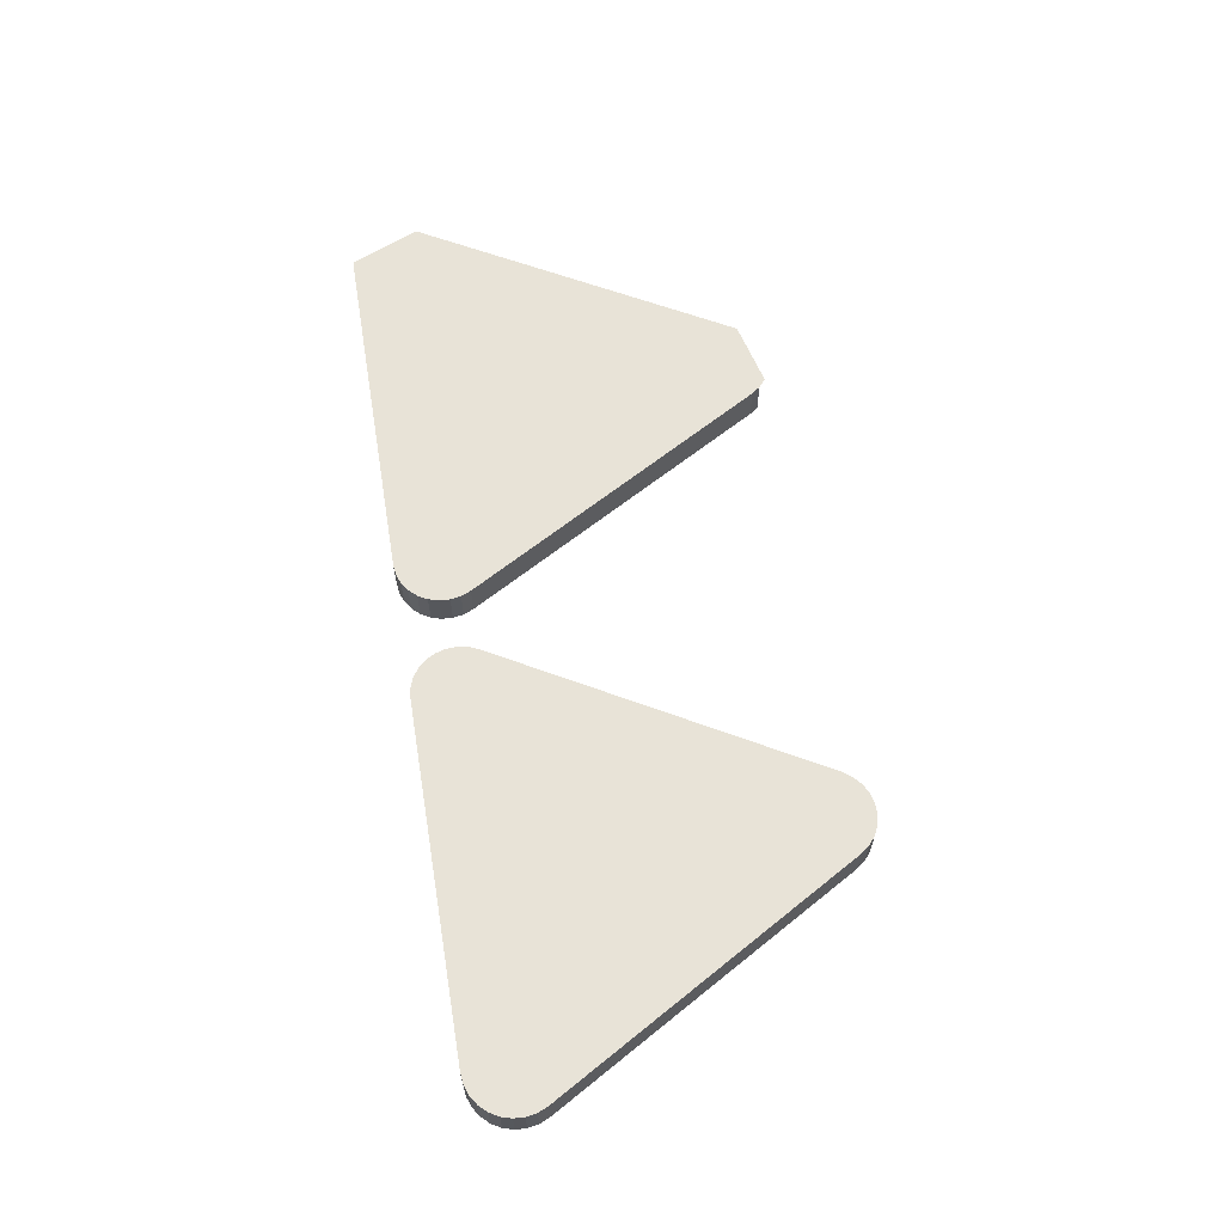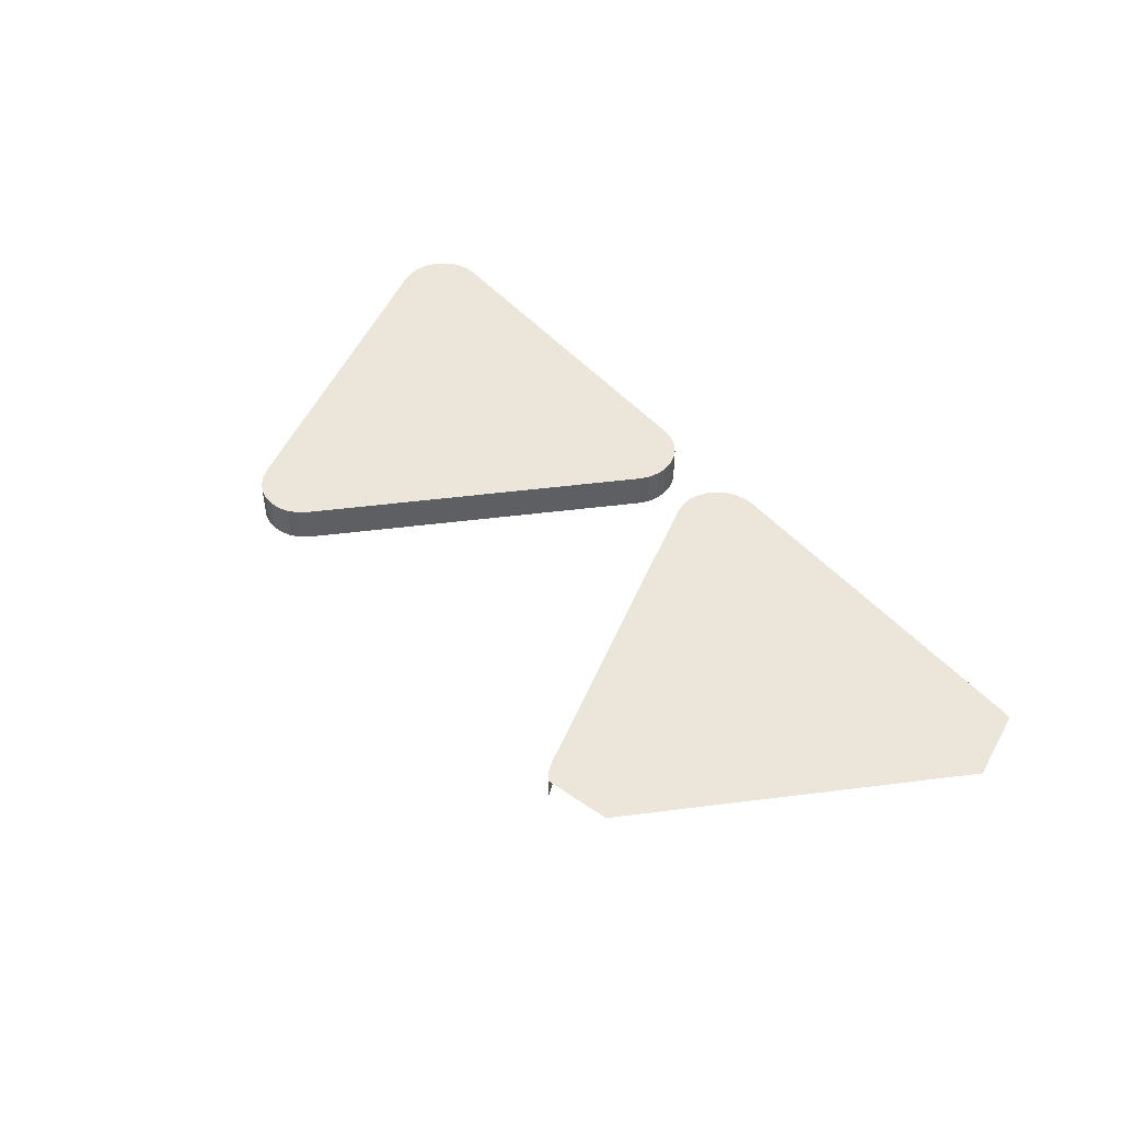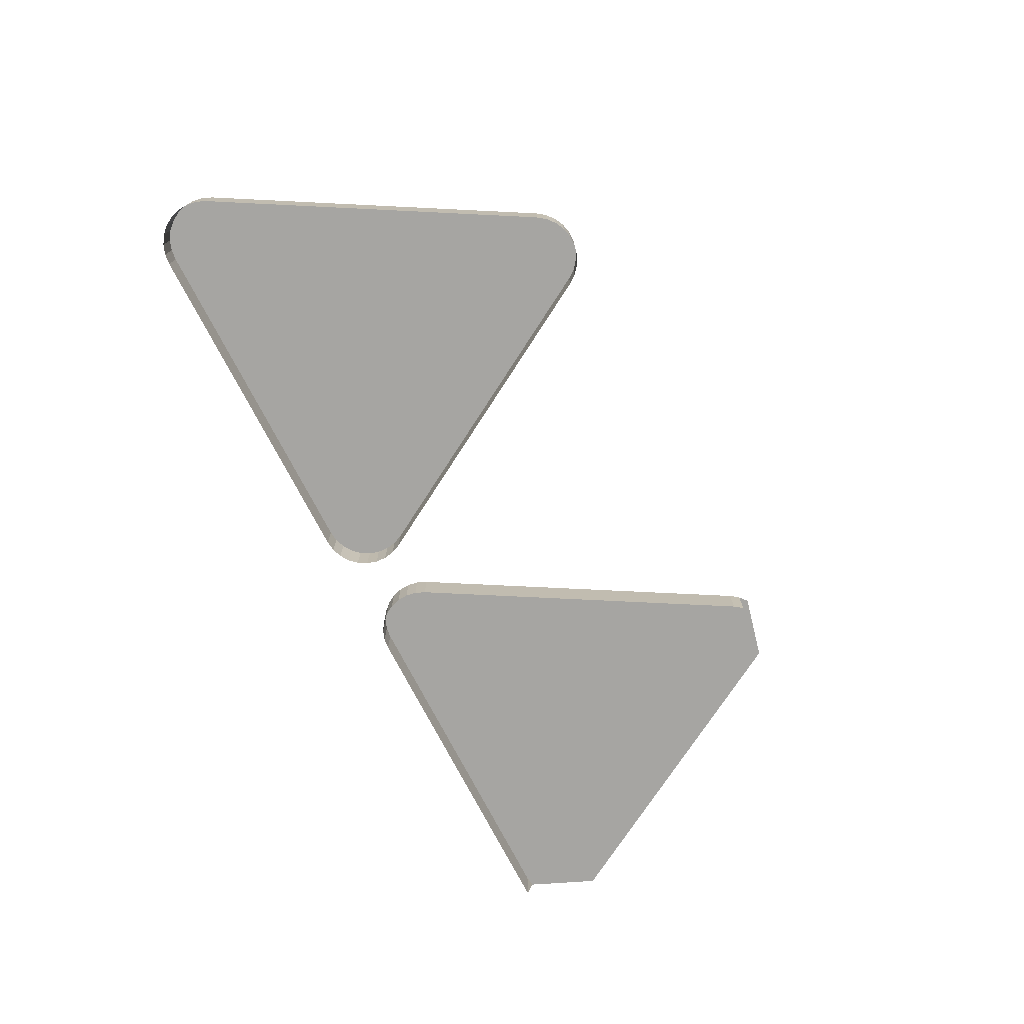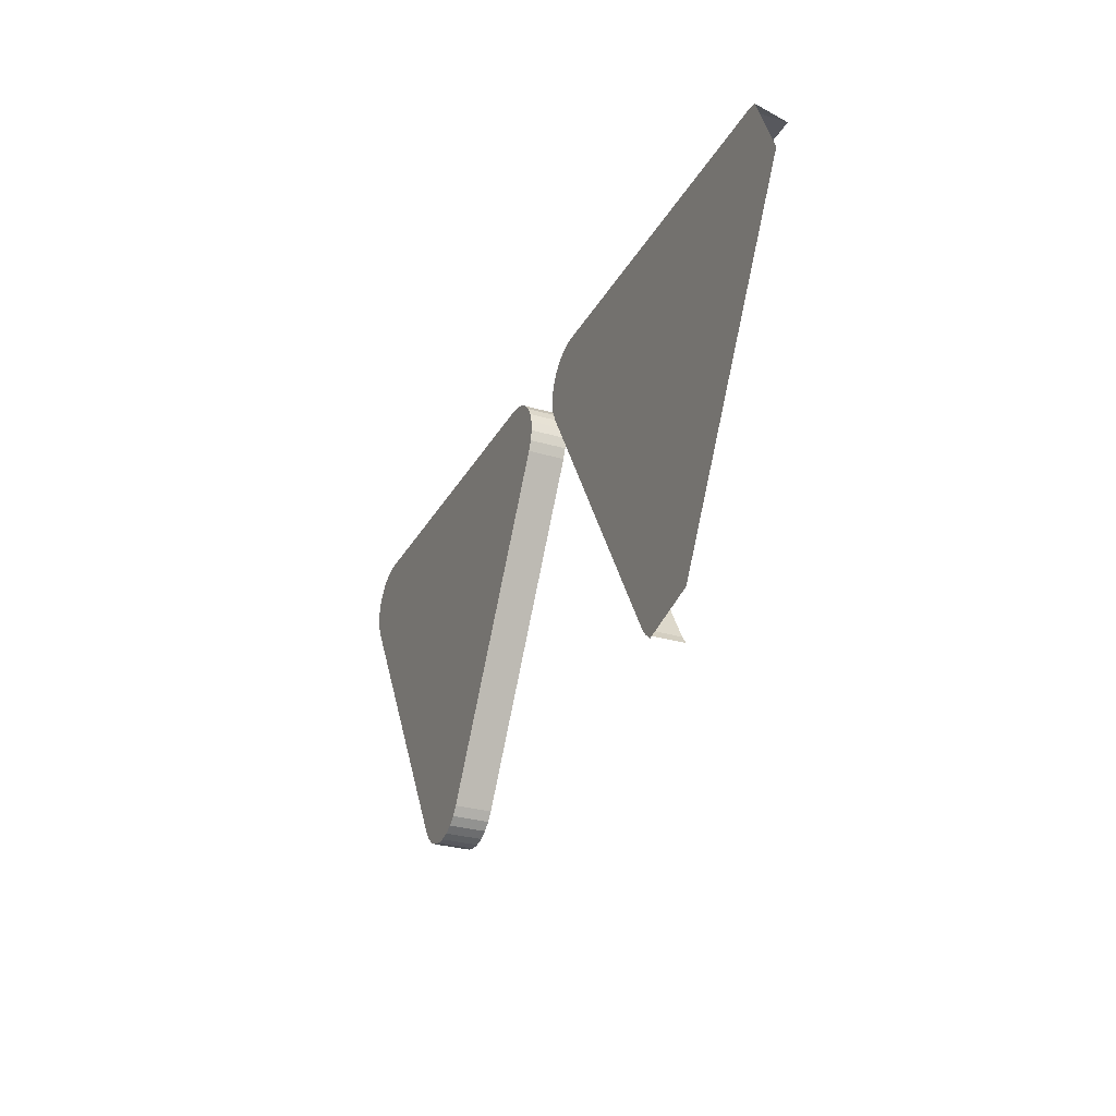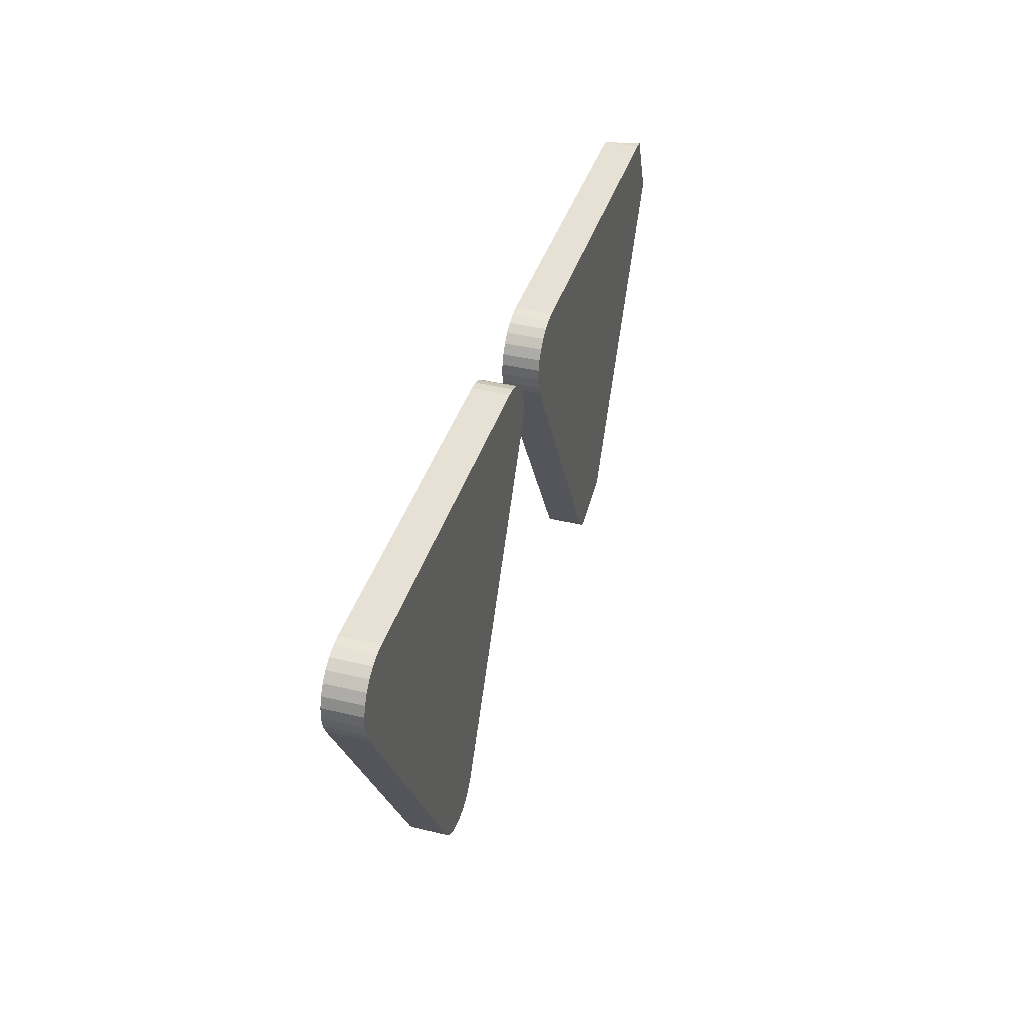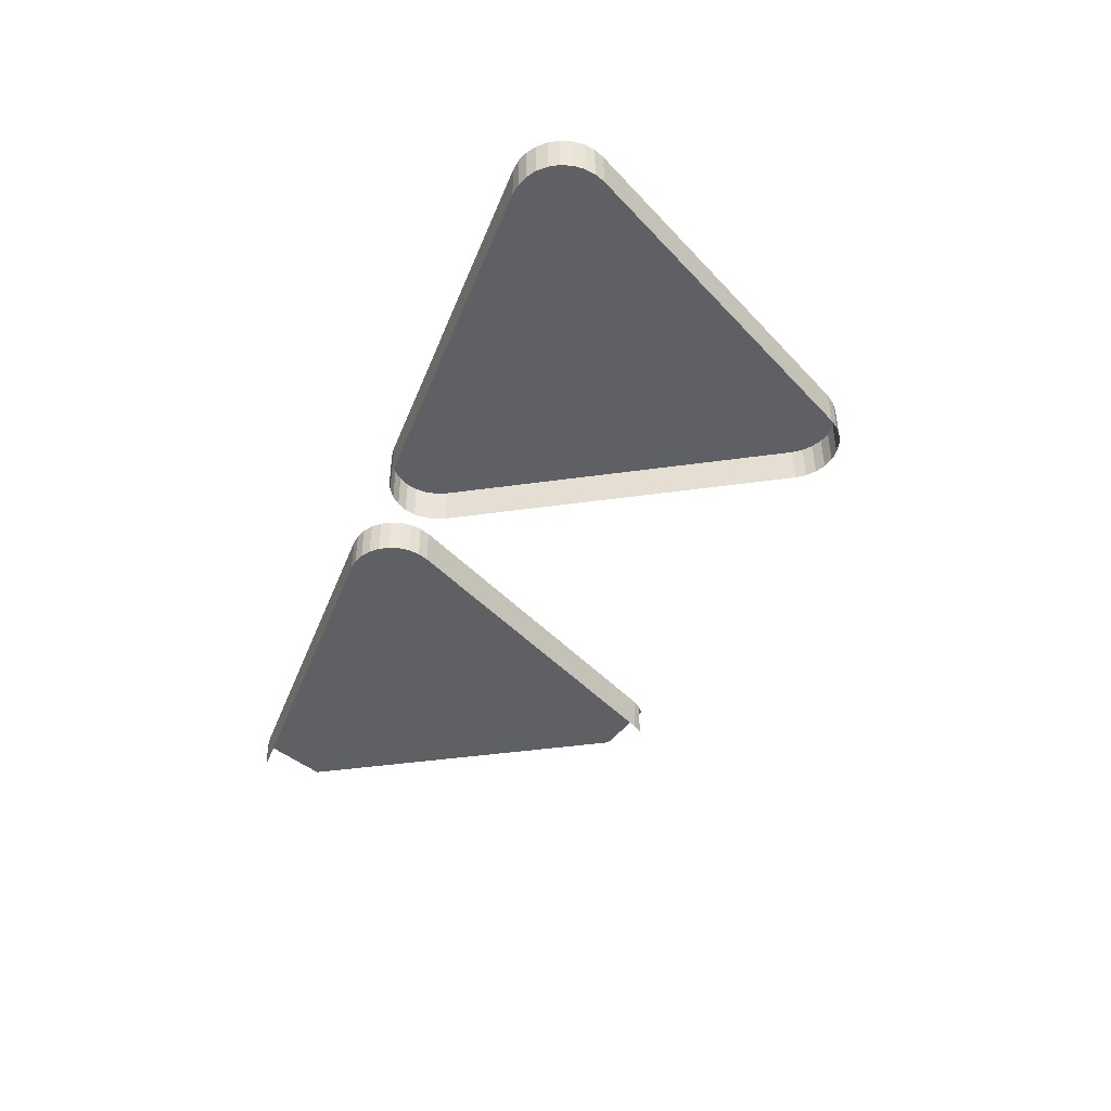
<metadata>
{"format":"obj","ext":"obj","renderer":"f3d","projection":"perspective","resolution":1024,"background":"white","views":[{"elev":61.8,"azim":-99.4,"up":"+Z"},{"elev":46.8,"azim":51.8,"up":"+Z"},{"elev":-73.7,"azim":-62.8,"up":"+Z"},{"elev":-28.9,"azim":66.2,"up":"+Y"},{"elev":39.3,"azim":-73.3,"up":"+Y"},{"elev":-44.3,"azim":-110.7,"up":"+Z"}]}
</metadata>
<code>
o LM_L_LPR4_UnderPF
v 10.28 634.6 -28.14
v 11.64 634.5 -28.14
v 10.28 634.6 -32.84
v 10.28 634.6 -28.14
v 10.28 634.6 -32.84
v -34.76 634.6 -32.84
v 15.38 625.8 -28.14
v 11.64 634.5 -28.14
v 10.28 634.6 -28.14
v -34.76 634.6 -28.14
v -34.76 634.6 -28.14
v -34.76 634.6 -32.84
v -36.12 634.5 -32.84
v -36.12 634.5 -28.14
v -36.12 634.5 -32.84
v -37.4 634 -32.84
v -37.4 634 -28.14
v -37.4 634 -32.84
v -38.54 633.2 -32.84
v -36.12 634.5 -28.14
v -34.76 634.6 -28.14
v -36.12 634.5 -32.84
v -38.54 633.2 -28.14
v -38.54 633.2 -32.84
v -39.48 632.3 -32.84
v -37.4 634 -28.14
v -39.48 632.3 -28.14
v -39.48 632.3 -32.84
v -40.16 631.1 -32.84
v -38.54 633.2 -28.14
v -37.4 634 -28.14
v -38.54 633.2 -32.84
v -51.61 634.5 -28.14
v -51.61 634.5 -32.84
v -52.97 634.7 -32.84
v -50.33 634 -28.14
v -50.33 634 -32.84
v -51.61 634.5 -32.84
v -34.76 634.6 -28.14
v -36.12 634.5 -28.14
v -37.4 634 -28.14
v -49.19 633.3 -28.14
v -49.19 633.3 -32.84
v -50.33 634 -32.84
v -39.48 632.3 -28.14
v -38.54 633.2 -28.14
v -39.48 632.3 -32.84
v -48.25 632.3 -28.14
v -48.25 632.3 -32.84
v -49.19 633.3 -32.84
v -40.16 631.1 -32.84
v -40.56 629.8 -32.84
v -40.56 629.8 -28.14
v -47.57 631.1 -28.14
v -47.57 631.1 -32.84
v -48.25 632.3 -32.84
v -51.61 634.5 -28.14
v -50.33 634 -28.14
v -51.61 634.5 -32.84
v -40.16 631.1 -28.14
v -39.48 632.3 -28.14
v -40.16 631.1 -32.84
v -52.97 634.7 -28.14
v -51.61 634.5 -28.14
v -52.97 634.7 -32.84
v -40.56 629.8 -28.14
v -34.76 634.6 -28.14
v -37.4 634 -28.14
v -50.33 634 -28.14
v -49.19 633.3 -28.14
v -50.33 634 -32.84
v -40.56 629.8 -28.14
v -40.56 629.8 -32.84
v -40.64 628.4 -32.84
v -49.19 633.3 -28.14
v -48.25 632.3 -28.14
v -49.19 633.3 -32.84
v -40.16 631.1 -28.14
v -40.16 631.1 -32.84
v -40.56 629.8 -28.14
v -40.56 629.8 -28.14
v -37.4 634 -28.14
v -38.54 633.2 -28.14
v -47.18 629.8 -28.14
v -47.18 629.8 -32.84
v -47.57 631.1 -32.84
v -40.64 628.4 -28.14
v -40.64 628.4 -32.84
v -40.4 627.1 -32.84
v -48.25 632.3 -28.14
v -47.57 631.1 -28.14
v -48.25 632.3 -32.84
v -40.56 629.8 -28.14
v -38.54 633.2 -28.14
v -39.48 632.3 -28.14
v -52.97 634.7 -28.14
v -52.97 634.7 -32.84
v -98.02 634.7 -32.84
v -49.19 633.3 -28.14
v -50.33 634 -28.14
v -51.61 634.5 -28.14
v -47.1 628.4 -28.14
v -47.1 628.4 -32.84
v -47.18 629.8 -32.84
v -39.48 632.3 -28.14
v -40.16 631.1 -28.14
v -40.56 629.8 -28.14
v -51.61 634.5 -28.14
v -48.25 632.3 -28.14
v -49.19 633.3 -28.14
v -47.57 631.1 -28.14
v -47.18 629.8 -28.14
v -47.57 631.1 -32.84
v -40.4 627.1 -28.14
v -40.64 628.4 -28.14
v -40.56 629.8 -28.14
v -40.64 628.4 -32.84
v -40.4 627.1 -28.14
v -40.4 627.1 -32.84
v -39.86 625.8 -32.84
v -51.61 634.5 -28.14
v -47.57 631.1 -28.14
v -48.25 632.3 -28.14
v -47.33 627.1 -28.14
v -47.33 627.1 -32.84
v -47.1 628.4 -32.84
v -47.18 629.8 -28.14
v -47.1 628.4 -28.14
v -47.18 629.8 -32.84
v -34.76 634.6 -28.14
v -40.4 627.1 -28.14
v -39.86 625.8 -28.14
v -40.4 627.1 -28.14
v -47.88 625.8 -28.14
v -52.97 634.7 -28.14
v -47.88 625.8 -28.14
v -47.88 625.8 -32.84
v -47.33 627.1 -32.84
v -39.86 625.8 -28.14
v -47.1 628.4 -28.14
v -40.56 629.8 -28.14
v -40.64 628.4 -28.14
v -40.4 627.1 -28.14
v -47.88 625.8 -28.14
v -47.57 631.1 -28.14
v -51.61 634.5 -28.14
v -47.1 628.4 -28.14
v -47.18 629.8 -28.14
v -47.57 631.1 -28.14
v -47.57 631.1 -28.14
v -47.33 627.1 -28.14
v -47.1 628.4 -28.14
v -47.33 627.1 -28.14
v -47.88 625.8 -28.14
v -47.33 627.1 -32.84
v -47.57 631.1 -28.14
v -47.88 625.8 -28.14
v -47.33 627.1 -28.14
v 15.38 625.8 -28.14
v 10.28 634.6 -28.14
v -17.33 586.8 -28.14
v -98.02 634.7 -28.14
v -17.33 586.8 -28.14
v 10.28 634.6 -28.14
v -34.76 634.6 -28.14
v -98.02 634.7 -28.14
v -98.02 634.7 -32.84
v -99.37 634.5 -32.84
v -99.37 634.5 -28.14
v -99.37 634.5 -32.84
v -100.7 634 -32.84
v -100.7 634 -28.14
v -100.7 634 -32.84
v -101.8 633.3 -32.84
v -99.37 634.5 -28.14
v -98.02 634.7 -28.14
v -99.37 634.5 -32.84
v -101.8 633.3 -28.14
v -101.8 633.3 -32.84
v -102.7 632.3 -32.84
v -100.7 634 -28.14
v -99.37 634.5 -28.14
v -100.7 634 -32.84
v -102.7 632.3 -28.14
v -102.7 632.3 -32.84
v -103.4 631.1 -32.84
v -101.8 633.3 -28.14
v -100.7 634 -28.14
v -101.8 633.3 -32.84
v -39.86 625.8 -28.14
v -39.86 625.8 -32.84
v -17.33 586.8 -32.84
v -98.02 634.7 -28.14
v -99.37 634.5 -28.14
v -100.7 634 -28.14
v -102.7 632.3 -28.14
v -101.8 633.3 -28.14
v -102.7 632.3 -32.84
v -34.76 634.6 -28.14
v -39.86 625.8 -28.14
v -17.33 586.8 -28.14
v -103.4 631.1 -32.84
v -103.8 629.8 -32.84
v -103.8 629.8 -28.14
v -103.4 631.1 -28.14
v -103.8 629.8 -28.14
v -98.02 634.7 -28.14
v -100.7 634 -28.14
v -103.8 629.8 -28.14
v -103.8 629.8 -32.84
v -103.9 628.4 -32.84
v -101.8 633.3 -28.14
v -103.4 631.1 -28.14
v -103.4 631.1 -32.84
v -103.8 629.8 -28.14
v -103.9 628.4 -28.14
v -103.9 628.4 -32.84
v -103.7 627.1 -32.84
v -103.8 629.8 -28.14
v -101.8 633.3 -28.14
v -102.7 632.3 -28.14
v -102.7 632.3 -28.14
v -103.4 631.1 -28.14
v -103.8 629.8 -28.14
v -98.02 634.7 -28.14
v -103.8 629.8 -28.14
v -103.7 627.1 -28.14
v -103.9 628.4 -28.14
v -103.8 629.8 -28.14
v -103.9 628.4 -32.84
v -103.7 627.1 -28.14
v -103.7 627.1 -32.84
v -103.1 625.8 -32.84
v -98.02 634.7 -28.14
v -103.7 627.1 -28.14
v -103.1 625.8 -28.14
v -103.7 627.1 -28.14
v -103.9 628.4 -28.14
v -103.7 627.1 -32.84
v -103.1 625.8 -28.14
v -103.7 627.1 -28.14
v -103.1 625.8 -32.84
v -103.8 629.8 -28.14
v -103.9 628.4 -28.14
v -103.7 627.1 -28.14
v -47.88 625.8 -28.14
v -70.4 586.8 -28.14
v -47.88 625.8 -32.84
v -47.88 625.8 -28.14
v -52.97 634.7 -28.14
v -80.59 586.8 -28.14
v -80.59 586.8 -28.14
v -52.97 634.7 -28.14
v -98.02 634.7 -28.14
v -17.33 586.8 -28.14
v -7.145 586.8 -28.14
v 15.38 625.8 -28.14
v -17.33 586.8 -28.14
v -39.86 625.8 -28.14
v -17.33 586.8 -32.84
v -103.1 625.8 -28.14
v -103.1 625.8 -32.84
v -80.59 586.8 -32.84
v -98.02 634.7 -28.14
v -103.1 625.8 -28.14
v -80.59 586.8 -28.14
v -70.4 586.8 -28.14
v -70.4 586.8 -32.84
v -47.88 625.8 -32.84
v -17.33 586.8 -28.14
v -17.33 586.8 -32.84
v -16.52 585.7 -32.84
v -16.52 585.7 -28.14
v -80.59 586.8 -28.14
v -70.4 586.8 -28.14
v -47.88 625.8 -28.14
v -17.33 586.8 -28.14
v -15.47 584.8 -28.14
v -7.145 586.8 -28.14
v -16.52 585.7 -28.14
v -80.59 586.8 -28.14
v -103.1 625.8 -28.14
v -80.59 586.8 -32.84
v -71.21 585.7 -28.14
v -71.21 585.7 -32.84
v -70.4 586.8 -32.84
v -72.26 584.9 -28.14
v -72.26 584.9 -32.84
v -71.21 585.7 -32.84
v -70.4 586.8 -28.14
v -71.21 585.7 -28.14
v -70.4 586.8 -32.84
v -80.59 586.8 -28.14
v -80.59 586.8 -32.84
v -79.77 585.7 -32.84
v -73.48 584.2 -28.14
v -73.48 584.2 -32.84
v -72.26 584.9 -32.84
v -71.21 585.7 -28.14
v -72.26 584.9 -28.14
v -71.21 585.7 -32.84
v -79.77 585.7 -28.14
v -79.77 585.7 -32.84
v -78.73 584.9 -32.84
v -74.81 583.9 -28.14
v -74.81 583.9 -32.84
v -73.48 584.2 -32.84
v -78.73 584.9 -28.14
v -78.73 584.9 -32.84
v -77.5 584.2 -32.84
v -76.18 583.9 -28.14
v -76.18 583.9 -32.84
v -74.81 583.9 -32.84
v -77.5 584.2 -28.14
v -77.5 584.2 -32.84
v -76.18 583.9 -32.84
v -72.26 584.9 -28.14
v -73.48 584.2 -28.14
v -72.26 584.9 -32.84
v -79.77 585.7 -28.14
v -73.48 584.2 -28.14
v -74.81 583.9 -28.14
v -73.48 584.2 -32.84
v -78.73 584.9 -28.14
v -71.21 585.7 -28.14
v -70.4 586.8 -28.14
v -78.73 584.9 -28.14
v -79.77 585.7 -28.14
v -78.73 584.9 -32.84
v -74.81 583.9 -28.14
v -80.59 586.8 -28.14
v -78.73 584.9 -28.14
v -70.4 586.8 -28.14
v -77.5 584.2 -28.14
v -78.73 584.9 -28.14
v -77.5 584.2 -32.84
v -76.18 583.9 -28.14
v -77.5 584.2 -28.14
v -76.18 583.9 -32.84
v -73.48 584.2 -28.14
v -72.26 584.9 -28.14
v -71.21 585.7 -28.14
v -78.73 584.9 -28.14
v -73.48 584.2 -28.14
v -71.21 585.7 -28.14
v -80.59 586.8 -28.14
v -79.77 585.7 -28.14
v -78.73 584.9 -28.14
v -76.18 583.9 -28.14
v -74.81 583.9 -28.14
v -73.48 584.2 -28.14
v -77.5 584.2 -28.14
f 3 2 1
f 6 5 4
f 9 8 7
f 6 4 10
f 13 12 11
f 16 15 14
f 19 18 17
f 22 21 20
f 25 24 23
f 16 14 26
f 29 28 27
f 32 31 30
f 35 34 33
f 38 37 36
f 41 40 39
f 44 43 42
f 47 46 45
f 50 49 48
f 53 52 51
f 56 55 54
f 59 58 57
f 62 61 60
f 65 64 63
f 68 67 66
f 71 70 69
f 74 73 72
f 77 76 75
f 80 79 78
f 83 82 81
f 86 85 84
f 89 88 87
f 92 91 90
f 95 94 93
f 98 97 96
f 101 100 99
f 104 103 102
f 107 106 105
f 110 109 108
f 113 112 111
f 114 66 67
f 117 116 115
f 120 119 118
f 123 122 121
f 126 125 124
f 129 128 127
f 132 131 130
f 89 87 133
f 135 108 134
f 138 137 136
f 120 118 139
f 126 124 140
f 143 142 141
f 146 145 144
f 149 148 147
f 152 151 150
f 155 154 153
f 158 157 156
f 161 160 159
f 98 96 162
f 165 164 163
f 168 167 166
f 171 170 169
f 174 173 172
f 177 176 175
f 180 179 178
f 183 182 181
f 186 185 184
f 189 188 187
f 192 191 190
f 195 194 193
f 198 197 196
f 201 200 199
f 204 203 202
f 186 184 205
f 208 207 206
f 211 210 209
f 212 208 206
f 215 214 213
f 218 217 216
f 221 220 219
f 224 223 222
f 227 226 225
f 230 229 228
f 233 232 231
f 236 235 234
f 239 238 237
f 242 241 240
f 245 244 243
f 248 247 246
f 251 250 249
f 254 253 252
f 257 256 255
f 260 259 258
f 263 262 261
f 266 265 264
f 269 268 267
f 272 271 270
f 272 270 273
f 276 275 274
f 279 278 277
f 278 280 277
f 283 282 281
f 286 285 284
f 289 288 287
f 292 291 290
f 295 294 293
f 298 297 296
f 301 300 299
f 304 303 302
f 307 306 305
f 310 309 308
f 313 312 311
f 316 315 314
f 319 318 317
f 295 293 320
f 323 322 321
f 326 325 324
f 329 328 327
f 313 311 330
f 333 332 331
f 336 335 334
f 339 338 337
f 342 341 340
f 345 344 343
f 348 347 346
f 351 350 349
f 352 348 351
f 349 352 351

</code>
